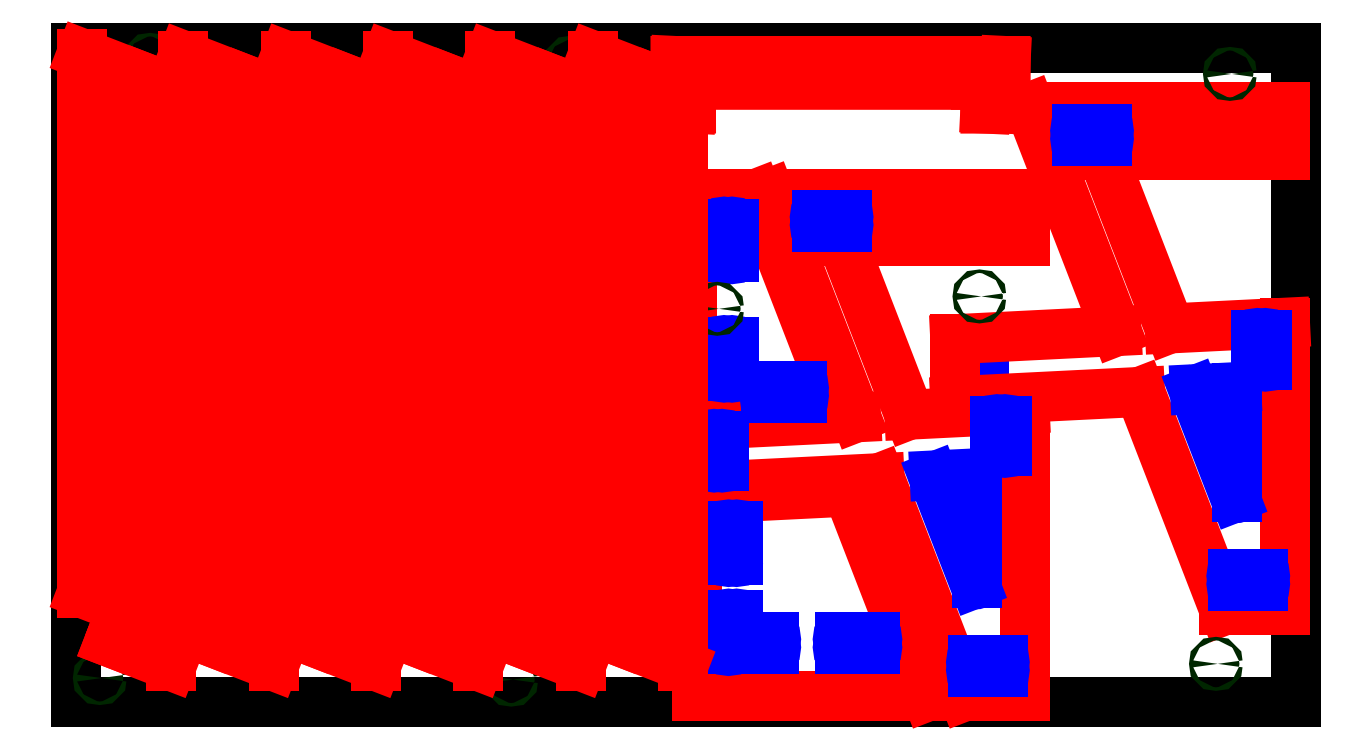
<metadata>
{"format":"dxf","ext":"dxf","renderer":"ezdxf+matplotlib","layout":"modelspace","background":"white","min_lineweight":24,"dpi":150}
</metadata>
<code>
0
SECTION
2
ENTITIES
0
LINE
8
DEFAULT
10
0
20
-1100
30
0
11
-2050
21
-1100
31
0
0
LINE
8
DEFAULT
10
-2050
20
-1100
30
0
11
-2050
21
0
31
0
0
LINE
8
DEFAULT
10
-2050
20
0
30
0
11
0
21
0
31
0
0
LINE
8
DEFAULT
10
0
20
0
30
0
11
0
21
-1100
31
0
0
ARC
8
INSIDE
10
-526.6
20
-557.4
30
0
40
3
50
180
51
0
0
LINE
8
INSIDE
10
-523.6
20
-557.4
30
0
11
-523.6
21
-507.2
31
0
0
ARC
8
INSIDE
10
-526.6
20
-507.2
30
0
40
3
50
0
51
180
0
LINE
8
INSIDE
10
-529.6
20
-507.2
30
0
11
-537.1
21
-507.2
31
0
0
ARC
8
INSIDE
10
-540.1
20
-507.2
30
0
40
3
50
0
51
180
0
LINE
8
INSIDE
10
-543.1
20
-507.2
30
0
11
-543.1
21
-557.4
31
0
0
ARC
8
INSIDE
10
-540.1
20
-557.4
30
0
40
3
50
180
51
0
0
LINE
8
INSIDE
10
-537.1
20
-557.4
30
0
11
-529.6
21
-557.4
31
0
0
LINE
8
OUTSIDE
10
-18.22
20
-180.2
30
0
11
-18.22
21
-100.2
31
0
0
LINE
8
OUTSIDE
10
-18.22
20
-100.2
30
0
11
-446.9
21
-100.2
31
0
0
LINE
8
OUTSIDE
10
-446.9
20
-100.2
30
0
11
-301.4
21
-476.3
31
0
0
LINE
8
OUTSIDE
10
-301.4
20
-476.3
30
0
11
-572.4
21
-489.8
31
0
0
LINE
8
OUTSIDE
10
-572.4
20
-489.8
30
0
11
-572.4
21
-594
31
0
0
LINE
8
OUTSIDE
10
-572.4
20
-594
30
0
11
-261.8
21
-578.5
31
0
0
LINE
8
OUTSIDE
10
-261.8
20
-578.5
30
0
11
-119.9
21
-945.1
31
0
0
LINE
8
OUTSIDE
10
-119.9
20
-945.1
30
0
11
-18.22
21
-945.1
31
0
0
LINE
8
OUTSIDE
10
-18.22
20
-945.1
30
0
11
-18.22
21
-462.1
31
0
0
LINE
8
OUTSIDE
10
-18.22
20
-462.1
30
0
11
-211.9
21
-471.8
31
0
0
LINE
8
OUTSIDE
10
-211.9
20
-471.8
30
0
11
-324.8
21
-180.2
31
0
0
LINE
8
OUTSIDE
10
-324.8
20
-180.2
30
0
11
-18.22
21
-180.2
31
0
0
ARC
8
INSIDE
10
-317.4
20
-139.5
30
0
40
3
50
270
51
90
0
LINE
8
INSIDE
10
-317.4
20
-136.5
30
0
11
-367.6
21
-136.5
31
0
0
ARC
8
INSIDE
10
-367.6
20
-139.5
30
0
40
3
50
90
51
270
0
LINE
8
INSIDE
10
-367.6
20
-142.5
30
0
11
-367.6
21
-150
31
0
0
ARC
8
INSIDE
10
-367.6
20
-153
30
0
40
3
50
90
51
270
0
LINE
8
INSIDE
10
-367.6
20
-156
30
0
11
-317.4
21
-156
31
0
0
ARC
8
INSIDE
10
-317.4
20
-153
30
0
40
3
50
270
51
90
0
LINE
8
INSIDE
10
-317.4
20
-150
30
0
11
-317.4
21
-142.5
31
0
0
ARC
8
INSIDE
10
-54.85
20
-887.7
30
0
40
3
50
270
51
90
0
LINE
8
INSIDE
10
-54.85
20
-884.7
30
0
11
-105
21
-884.7
31
0
0
ARC
8
INSIDE
10
-105
20
-887.7
30
0
40
3
50
90
51
270
0
LINE
8
INSIDE
10
-105
20
-890.7
30
0
11
-105
21
-898.2
31
0
0
ARC
8
INSIDE
10
-105
20
-901.2
30
0
40
3
50
90
51
270
0
LINE
8
INSIDE
10
-105
20
-904.2
30
0
11
-54.85
21
-904.2
31
0
0
ARC
8
INSIDE
10
-54.85
20
-901.2
30
0
40
3
50
270
51
90
0
LINE
8
INSIDE
10
-54.85
20
-898.2
30
0
11
-54.85
21
-890.7
31
0
0
ARC
8
INSIDE
10
-51.22
20
-532.8
30
0
40
3
50
180
51
0
0
LINE
8
INSIDE
10
-48.22
20
-532.8
30
0
11
-48.22
21
-482.6
31
0
0
ARC
8
INSIDE
10
-51.22
20
-482.6
30
0
40
3
50
0
51
180
0
LINE
8
INSIDE
10
-54.22
20
-482.6
30
0
11
-61.72
21
-482.6
31
0
0
ARC
8
INSIDE
10
-64.72
20
-482.6
30
0
40
3
50
0
51
180
0
LINE
8
INSIDE
10
-67.72
20
-482.6
30
0
11
-67.72
21
-532.8
31
0
0
ARC
8
INSIDE
10
-64.72
20
-532.8
30
0
40
3
50
180
51
0
0
LINE
8
INSIDE
10
-61.72
20
-532.8
30
0
11
-54.22
21
-532.8
31
0
0
ARC
8
INSIDE
10
-100.2
20
-572.4
30
0
40
2
50
2.606e-11
51
92.86
0
LINE
8
INSIDE
10
-100.3
20
-570.4
30
0
11
-169.6
21
-573.8
31
0
0
ARC
8
INSIDE
10
-169.5
20
-575.8
30
0
40
2
50
92.86
51
201.2
0
LINE
8
INSIDE
10
-171.4
20
-576.6
30
0
11
-102.1
21
-755.6
31
0
0
ARC
8
INSIDE
10
-100.2
20
-754.9
30
0
40
2
50
201.2
51
360
0
LINE
8
INSIDE
10
-98.22
20
-754.9
30
0
11
-98.22
21
-572.4
31
0
0
LINE
8
OUTSIDE
10
-1014
20
-62.3
30
0
11
-1016
21
-102.2
31
0
0
LINE
8
OUTSIDE
10
-1016
20
-102.2
30
0
11
-1047
21
-102.3
31
0
0
LINE
8
OUTSIDE
10
-1047
20
-102.3
30
0
11
-1043
21
-22.3
31
0
0
LINE
8
OUTSIDE
10
-1043
20
-22.3
30
0
11
-487.7
21
-22.32
31
0
0
LINE
8
OUTSIDE
10
-487.7
20
-22.32
30
0
11
-491.7
21
-102.2
31
0
0
LINE
8
OUTSIDE
10
-491.7
20
-102.2
30
0
11
-521.7
21
-102.3
31
0
0
LINE
8
OUTSIDE
10
-521.7
20
-102.3
30
0
11
-519.7
21
-62.31
31
0
0
LINE
8
OUTSIDE
10
-519.7
20
-62.31
30
0
11
-537.7
21
-62.32
31
0
0
LINE
8
OUTSIDE
10
-537.7
20
-62.32
30
0
11
-1014
21
-62.3
31
0
0
CIRCLE
8
POINTS
10
-110.7
20
-44.03
30
0
40
3
0
CIRCLE
8
POINTS
10
-134.2
20
-1035
30
0
40
3
0
LINE
8
OUTSIDE
10
-455.8
20
-325
30
0
11
-455.8
21
-245
31
0
0
LINE
8
OUTSIDE
10
-455.8
20
-245
30
0
11
-884.5
21
-245
31
0
0
LINE
8
OUTSIDE
10
-884.5
20
-245
30
0
11
-739
21
-621.1
31
0
0
LINE
8
OUTSIDE
10
-739
20
-621.1
30
0
11
-1010
21
-634.7
31
0
0
LINE
8
OUTSIDE
10
-1010
20
-634.7
30
0
11
-1010
21
-738.8
31
0
0
LINE
8
OUTSIDE
10
-1010
20
-738.8
30
0
11
-699.4
21
-723.3
31
0
0
LINE
8
OUTSIDE
10
-699.4
20
-723.3
30
0
11
-557.6
21
-1090
31
0
0
LINE
8
OUTSIDE
10
-557.6
20
-1090
30
0
11
-455.8
21
-1090
31
0
0
LINE
8
OUTSIDE
10
-455.8
20
-1090
30
0
11
-455.8
21
-607
31
0
0
LINE
8
OUTSIDE
10
-455.8
20
-607
30
0
11
-649.5
21
-616.7
31
0
0
LINE
8
OUTSIDE
10
-649.5
20
-616.7
30
0
11
-762.4
21
-325
31
0
0
LINE
8
OUTSIDE
10
-762.4
20
-325
30
0
11
-455.8
21
-325
31
0
0
LINE
8
OUTSIDE
10
-619.3
20
-1090
30
0
11
-1007
21
-1090
31
0
0
LINE
8
OUTSIDE
10
-1007
20
-1090
30
0
11
-1007
21
-758.7
31
0
0
LINE
8
OUTSIDE
10
-1007
20
-758.7
30
0
11
-752.4
21
-746
31
0
0
LINE
8
OUTSIDE
10
-752.4
20
-746
30
0
11
-619.3
21
-1090
31
0
0
LINE
8
OUTSIDE
10
-1014
20
-614.9
30
0
11
-1014
21
-245.4
31
0
0
LINE
8
OUTSIDE
10
-1014
20
-245.4
30
0
11
-905.9
21
-245.4
31
0
0
LINE
8
OUTSIDE
10
-905.9
20
-245.4
30
0
11
-767.6
21
-602.5
31
0
0
LINE
8
OUTSIDE
10
-767.6
20
-602.5
30
0
11
-1014
21
-614.9
31
0
0
ARC
8
INSIDE
10
-755
20
-284.4
30
0
40
3
50
270
51
90
0
LINE
8
INSIDE
10
-755
20
-281.4
30
0
11
-805.2
21
-281.4
31
0
0
ARC
8
INSIDE
10
-805.2
20
-284.4
30
0
40
3
50
90
51
270
0
LINE
8
INSIDE
10
-805.2
20
-287.4
30
0
11
-805.2
21
-294.9
31
0
0
ARC
8
INSIDE
10
-805.2
20
-297.9
30
0
40
3
50
90
51
270
0
LINE
8
INSIDE
10
-805.2
20
-300.9
30
0
11
-755
21
-300.9
31
0
0
ARC
8
INSIDE
10
-755
20
-297.9
30
0
40
3
50
270
51
90
0
LINE
8
INSIDE
10
-755
20
-294.9
30
0
11
-755
21
-287.4
31
0
0
ARC
8
INSIDE
10
-492.5
20
-1033
30
0
40
3
50
270
51
90
0
LINE
8
INSIDE
10
-492.5
20
-1030
30
0
11
-542.7
21
-1030
31
0
0
ARC
8
INSIDE
10
-542.7
20
-1033
30
0
40
3
50
90
51
270
0
LINE
8
INSIDE
10
-542.7
20
-1036
30
0
11
-542.7
21
-1043
31
0
0
ARC
8
INSIDE
10
-542.7
20
-1046
30
0
40
3
50
90
51
270
0
LINE
8
INSIDE
10
-542.7
20
-1049
30
0
11
-492.5
21
-1049
31
0
0
ARC
8
INSIDE
10
-492.5
20
-1046
30
0
40
3
50
270
51
90
0
LINE
8
INSIDE
10
-492.5
20
-1043
30
0
11
-492.5
21
-1036
31
0
0
ARC
8
INSIDE
10
-488.8
20
-677.7
30
0
40
3
50
180
51
0
0
LINE
8
INSIDE
10
-485.8
20
-677.7
30
0
11
-485.8
21
-627.5
31
0
0
ARC
8
INSIDE
10
-488.8
20
-627.5
30
0
40
3
50
0
51
180
0
LINE
8
INSIDE
10
-491.8
20
-627.5
30
0
11
-499.3
21
-627.5
31
0
0
ARC
8
INSIDE
10
-502.3
20
-627.5
30
0
40
3
50
0
51
180
0
LINE
8
INSIDE
10
-505.3
20
-627.5
30
0
11
-505.3
21
-677.7
31
0
0
ARC
8
INSIDE
10
-502.3
20
-677.7
30
0
40
3
50
180
51
0
0
LINE
8
INSIDE
10
-499.3
20
-677.7
30
0
11
-491.8
21
-677.7
31
0
0
ARC
8
INSIDE
10
-964.2
20
-702.3
30
0
40
3
50
180
51
0
0
LINE
8
INSIDE
10
-961.2
20
-702.3
30
0
11
-961.2
21
-652.1
31
0
0
ARC
8
INSIDE
10
-964.2
20
-652.1
30
0
40
3
50
0
51
180
0
LINE
8
INSIDE
10
-967.2
20
-652.1
30
0
11
-974.7
21
-652.1
31
0
0
ARC
8
INSIDE
10
-977.7
20
-652.1
30
0
40
3
50
0
51
180
0
LINE
8
INSIDE
10
-980.7
20
-652.1
30
0
11
-980.7
21
-702.3
31
0
0
ARC
8
INSIDE
10
-977.7
20
-702.3
30
0
40
3
50
180
51
0
0
LINE
8
INSIDE
10
-974.7
20
-702.3
30
0
11
-967.2
21
-702.3
31
0
0
LINE
8
INSIDE
10
-944.5
20
-551.2
30
0
11
-944.5
21
-494.5
31
0
0
ARC
8
INSIDE
10
-947.5
20
-494.5
30
0
40
3
50
0
51
180
0
LINE
8
INSIDE
10
-950.5
20
-494.5
30
0
11
-958
21
-494.5
31
0
0
ARC
8
INSIDE
10
-961
20
-494.5
30
0
40
3
50
0
51
180
0
LINE
8
INSIDE
10
-964
20
-494.5
30
0
11
-964
21
-551.2
31
0
0
ARC
8
INSIDE
10
-961
20
-551.2
30
0
40
3
50
180
51
0
0
LINE
8
INSIDE
10
-958
20
-551.2
30
0
11
-950.5
21
-551.2
31
0
0
ARC
8
INSIDE
10
-947.5
20
-551.2
30
0
40
3
50
180
51
0
0
LINE
8
INSIDE
10
-944.5
20
-352.1
30
0
11
-944.5
21
-295.4
31
0
0
ARC
8
INSIDE
10
-947.5
20
-295.4
30
0
40
3
50
0
51
180
0
LINE
8
INSIDE
10
-950.5
20
-295.4
30
0
11
-958
21
-295.4
31
0
0
ARC
8
INSIDE
10
-961
20
-295.4
30
0
40
3
50
0
51
180
0
LINE
8
INSIDE
10
-964
20
-295.4
30
0
11
-964
21
-352.1
31
0
0
ARC
8
INSIDE
10
-961
20
-352.1
30
0
40
3
50
180
51
0
0
LINE
8
INSIDE
10
-958
20
-352.1
30
0
11
-950.5
21
-352.1
31
0
0
ARC
8
INSIDE
10
-947.5
20
-352.1
30
0
40
3
50
180
51
0
0
LINE
8
INSIDE
10
-936.9
20
-861.1
30
0
11
-936.9
21
-804.3
31
0
0
ARC
8
INSIDE
10
-939.9
20
-804.3
30
0
40
3
50
0
51
180
0
LINE
8
INSIDE
10
-942.9
20
-804.3
30
0
11
-950.4
21
-804.3
31
0
0
ARC
8
INSIDE
10
-953.4
20
-804.3
30
0
40
3
50
0
51
180
0
LINE
8
INSIDE
10
-956.4
20
-804.3
30
0
11
-956.4
21
-861.1
31
0
0
ARC
8
INSIDE
10
-953.4
20
-861.1
30
0
40
3
50
180
51
0
0
LINE
8
INSIDE
10
-950.4
20
-861.1
30
0
11
-942.9
21
-861.1
31
0
0
ARC
8
INSIDE
10
-939.9
20
-861.1
30
0
40
3
50
180
51
0
0
LINE
8
INSIDE
10
-766.6
20
-1011
30
0
11
-706.6
21
-1011
31
0
0
ARC
8
INSIDE
10
-706.6
20
-1008
30
0
40
3
50
270
51
90
0
LINE
8
INSIDE
10
-706.6
20
-1005
30
0
11
-706.6
21
-997.1
31
0
0
ARC
8
INSIDE
10
-706.6
20
-994.1
30
0
40
3
50
270
51
90
0
LINE
8
INSIDE
10
-706.6
20
-991.1
30
0
11
-766.6
21
-991.1
31
0
0
ARC
8
INSIDE
10
-766.6
20
-994.1
30
0
40
3
50
90
51
270
0
LINE
8
INSIDE
10
-766.6
20
-997.1
30
0
11
-766.6
21
-1005
31
0
0
ARC
8
INSIDE
10
-766.6
20
-1008
30
0
40
3
50
90
51
270
0
LINE
8
INSIDE
10
-889.9
20
-588
30
0
11
-829.9
21
-588
31
0
0
ARC
8
INSIDE
10
-829.9
20
-585
30
0
40
3
50
270
51
90
0
LINE
8
INSIDE
10
-829.9
20
-582
30
0
11
-829.9
21
-574.5
31
0
0
ARC
8
INSIDE
10
-829.9
20
-571.5
30
0
40
3
50
270
51
90
0
LINE
8
INSIDE
10
-829.9
20
-568.5
30
0
11
-889.9
21
-568.5
31
0
0
ARC
8
INSIDE
10
-889.9
20
-571.5
30
0
40
3
50
90
51
270
0
LINE
8
INSIDE
10
-889.9
20
-574.5
30
0
11
-889.9
21
-582
31
0
0
ARC
8
INSIDE
10
-889.9
20
-585
30
0
40
3
50
90
51
270
0
ARC
8
DEFAULT
10
-936.8
20
-991
30
0
40
0.1
50
180
51
270
0
ARC
8
INSIDE
10
-537.8
20
-717.3
30
0
40
2
50
2.606e-11
51
92.86
0
LINE
8
INSIDE
10
-537.9
20
-715.3
30
0
11
-607.2
21
-718.7
31
0
0
ARC
8
INSIDE
10
-607.1
20
-720.7
30
0
40
2
50
92.86
51
201.2
0
LINE
8
INSIDE
10
-609
20
-721.5
30
0
11
-539.7
21
-900.5
31
0
0
ARC
8
INSIDE
10
-537.8
20
-899.8
30
0
40
2
50
201.2
51
360
0
LINE
8
INSIDE
10
-535.8
20
-899.8
30
0
11
-535.8
21
-717.3
31
0
0
ARC
8
INSIDE
10
-953.4
20
-1011
30
0
40
3
50
180
51
0
0
LINE
8
INSIDE
10
-950.4
20
-1011
30
0
11
-876.6
21
-1011
31
0
0
ARC
8
INSIDE
10
-876.6
20
-1008
30
0
40
3
50
270
51
90
0
LINE
8
INSIDE
10
-876.6
20
-1005
30
0
11
-876.6
21
-997.1
31
0
0
ARC
8
INSIDE
10
-876.6
20
-994.1
30
0
40
3
50
270
51
90
0
LINE
8
INSIDE
10
-876.6
20
-991.1
30
0
11
-934.9
21
-991.1
31
0
0
ARC
8
INSIDE
10
-934.9
20
-989.1
30
0
40
2
50
180
51
270
0
LINE
8
INSIDE
10
-936.9
20
-989.1
30
0
11
-936.9
21
-954.2
31
0
0
ARC
8
INSIDE
10
-939.9
20
-954.2
30
0
40
3
50
0
51
180
0
LINE
8
INSIDE
10
-942.9
20
-954.2
30
0
11
-950.4
21
-954.2
31
0
0
ARC
8
INSIDE
10
-953.4
20
-954.2
30
0
40
3
50
0
51
180
0
LINE
8
INSIDE
10
-956.4
20
-954.2
30
0
11
-956.4
21
-1011
31
0
0
CIRCLE
8
POINTS
10
-1967
20
-530.2
30
0
40
3
0
CIRCLE
8
POINTS
10
-972.4
20
-438.8
30
0
40
3
0
CIRCLE
8
POINTS
10
-1218
20
-25.23
30
0
40
3
0
CIRCLE
8
POINTS
10
-1319
20
-1062
30
0
40
3
0
CIRCLE
8
POINTS
10
-531.6
20
-418
30
0
40
3
0
CIRCLE
8
POINTS
10
-1925
20
-20.41
30
0
40
3
0
CIRCLE
8
POINTS
10
-2010
20
-1059
30
0
40
3
0
LINE
8
OUTSIDE
10
-2040
20
-10
30
0
11
-1936
21
-50.26
31
0
0
LINE
8
OUTSIDE
10
-1936
20
-50.26
30
0
11
-1949
21
-84.17
31
0
0
LINE
8
OUTSIDE
10
-1949
20
-84.17
30
0
11
-2000
21
-64.52
31
0
0
LINE
8
OUTSIDE
10
-2000
20
-64.52
30
0
11
-2000
21
-887.7
31
0
0
LINE
8
OUTSIDE
10
-2000
20
-887.7
30
0
11
-1953
21
-905.8
31
0
0
LINE
8
OUTSIDE
10
-1953
20
-905.8
30
0
11
-1968
21
-943.9
31
0
0
LINE
8
OUTSIDE
10
-1968
20
-943.9
30
0
11
-2040
21
-916
31
0
0
LINE
8
OUTSIDE
10
-2040
20
-916
30
0
11
-2040
21
-10
31
0
0
LINE
8
OUTSIDE
10
-1890
20
-1039
30
0
11
-1994
21
-998.4
31
0
0
LINE
8
OUTSIDE
10
-1994
20
-998.4
30
0
11
-1981
21
-964.5
31
0
0
LINE
8
OUTSIDE
10
-1981
20
-964.5
30
0
11
-1930
21
-984.2
31
0
0
LINE
8
OUTSIDE
10
-1930
20
-984.2
30
0
11
-1930
21
-161
31
0
0
LINE
8
OUTSIDE
10
-1930
20
-161
30
0
11
-1977
21
-142.9
31
0
0
LINE
8
OUTSIDE
10
-1977
20
-142.9
30
0
11
-1962
21
-104.8
31
0
0
LINE
8
OUTSIDE
10
-1962
20
-104.8
30
0
11
-1890
21
-132.7
31
0
0
LINE
8
OUTSIDE
10
-1890
20
-132.7
30
0
11
-1890
21
-1039
31
0
0
LINE
8
OUTSIDE
10
-1718
20
-1039
30
0
11
-1822
21
-998.4
31
0
0
LINE
8
OUTSIDE
10
-1822
20
-998.4
30
0
11
-1809
21
-964.5
31
0
0
LINE
8
OUTSIDE
10
-1809
20
-964.5
30
0
11
-1758
21
-984.2
31
0
0
LINE
8
OUTSIDE
10
-1758
20
-984.2
30
0
11
-1758
21
-161
31
0
0
LINE
8
OUTSIDE
10
-1758
20
-161
30
0
11
-1805
21
-142.9
31
0
0
LINE
8
OUTSIDE
10
-1805
20
-142.9
30
0
11
-1790
21
-104.8
31
0
0
LINE
8
OUTSIDE
10
-1790
20
-104.8
30
0
11
-1718
21
-132.7
31
0
0
LINE
8
OUTSIDE
10
-1718
20
-132.7
30
0
11
-1718
21
-1039
31
0
0
LINE
8
OUTSIDE
10
-1870
20
-13.39
30
0
11
-1766
21
-53.65
31
0
0
LINE
8
OUTSIDE
10
-1766
20
-53.65
30
0
11
-1779
21
-87.56
31
0
0
LINE
8
OUTSIDE
10
-1779
20
-87.56
30
0
11
-1830
21
-67.91
31
0
0
LINE
8
OUTSIDE
10
-1830
20
-67.91
30
0
11
-1830
21
-891.1
31
0
0
LINE
8
OUTSIDE
10
-1830
20
-891.1
30
0
11
-1783
21
-909.2
31
0
0
LINE
8
OUTSIDE
10
-1783
20
-909.2
30
0
11
-1798
21
-947.3
31
0
0
LINE
8
OUTSIDE
10
-1798
20
-947.3
30
0
11
-1870
21
-919.4
31
0
0
LINE
8
OUTSIDE
10
-1870
20
-919.4
30
0
11
-1870
21
-13.39
31
0
0
LINE
8
OUTSIDE
10
-1546
20
-1039
30
0
11
-1650
21
-998.4
31
0
0
LINE
8
OUTSIDE
10
-1650
20
-998.4
30
0
11
-1637
21
-964.5
31
0
0
LINE
8
OUTSIDE
10
-1637
20
-964.5
30
0
11
-1586
21
-984.2
31
0
0
LINE
8
OUTSIDE
10
-1586
20
-984.2
30
0
11
-1586
21
-161
31
0
0
LINE
8
OUTSIDE
10
-1586
20
-161
30
0
11
-1632
21
-142.9
31
0
0
LINE
8
OUTSIDE
10
-1632
20
-142.9
30
0
11
-1618
21
-104.8
31
0
0
LINE
8
OUTSIDE
10
-1618
20
-104.8
30
0
11
-1546
21
-132.7
31
0
0
LINE
8
OUTSIDE
10
-1546
20
-132.7
30
0
11
-1546
21
-1039
31
0
0
LINE
8
OUTSIDE
10
-1698
20
-13.39
30
0
11
-1594
21
-53.65
31
0
0
LINE
8
OUTSIDE
10
-1594
20
-53.65
30
0
11
-1607
21
-87.56
31
0
0
LINE
8
OUTSIDE
10
-1607
20
-87.56
30
0
11
-1658
21
-67.91
31
0
0
LINE
8
OUTSIDE
10
-1658
20
-67.91
30
0
11
-1658
21
-891.1
31
0
0
LINE
8
OUTSIDE
10
-1658
20
-891.1
30
0
11
-1611
21
-909.2
31
0
0
LINE
8
OUTSIDE
10
-1611
20
-909.2
30
0
11
-1626
21
-947.3
31
0
0
LINE
8
OUTSIDE
10
-1626
20
-947.3
30
0
11
-1698
21
-919.4
31
0
0
LINE
8
OUTSIDE
10
-1698
20
-919.4
30
0
11
-1698
21
-13.39
31
0
0
LINE
8
OUTSIDE
10
-1374
20
-1039
30
0
11
-1478
21
-998.4
31
0
0
LINE
8
OUTSIDE
10
-1478
20
-998.4
30
0
11
-1465
21
-964.5
31
0
0
LINE
8
OUTSIDE
10
-1465
20
-964.5
30
0
11
-1414
21
-984.2
31
0
0
LINE
8
OUTSIDE
10
-1414
20
-984.2
30
0
11
-1414
21
-161
31
0
0
LINE
8
OUTSIDE
10
-1414
20
-161
30
0
11
-1460
21
-142.9
31
0
0
LINE
8
OUTSIDE
10
-1460
20
-142.9
30
0
11
-1446
21
-104.8
31
0
0
LINE
8
OUTSIDE
10
-1446
20
-104.8
30
0
11
-1374
21
-132.7
31
0
0
LINE
8
OUTSIDE
10
-1374
20
-132.7
30
0
11
-1374
21
-1039
31
0
0
LINE
8
OUTSIDE
10
-1526
20
-13.39
30
0
11
-1422
21
-53.65
31
0
0
LINE
8
OUTSIDE
10
-1422
20
-53.65
30
0
11
-1435
21
-87.56
31
0
0
LINE
8
OUTSIDE
10
-1435
20
-87.56
30
0
11
-1486
21
-67.91
31
0
0
LINE
8
OUTSIDE
10
-1486
20
-67.91
30
0
11
-1486
21
-891.1
31
0
0
LINE
8
OUTSIDE
10
-1486
20
-891.1
30
0
11
-1439
21
-909.2
31
0
0
LINE
8
OUTSIDE
10
-1439
20
-909.2
30
0
11
-1454
21
-947.3
31
0
0
LINE
8
OUTSIDE
10
-1454
20
-947.3
30
0
11
-1526
21
-919.4
31
0
0
LINE
8
OUTSIDE
10
-1526
20
-919.4
30
0
11
-1526
21
-13.39
31
0
0
LINE
8
OUTSIDE
10
-1202
20
-1039
30
0
11
-1306
21
-998.4
31
0
0
LINE
8
OUTSIDE
10
-1306
20
-998.4
30
0
11
-1293
21
-964.5
31
0
0
LINE
8
OUTSIDE
10
-1293
20
-964.5
30
0
11
-1242
21
-984.2
31
0
0
LINE
8
OUTSIDE
10
-1242
20
-984.2
30
0
11
-1242
21
-161
31
0
0
LINE
8
OUTSIDE
10
-1242
20
-161
30
0
11
-1288
21
-142.9
31
0
0
LINE
8
OUTSIDE
10
-1288
20
-142.9
30
0
11
-1274
21
-104.8
31
0
0
LINE
8
OUTSIDE
10
-1274
20
-104.8
30
0
11
-1202
21
-132.7
31
0
0
LINE
8
OUTSIDE
10
-1202
20
-132.7
30
0
11
-1202
21
-1039
31
0
0
LINE
8
OUTSIDE
10
-1354
20
-13.39
30
0
11
-1250
21
-53.65
31
0
0
LINE
8
OUTSIDE
10
-1250
20
-53.65
30
0
11
-1263
21
-87.56
31
0
0
LINE
8
OUTSIDE
10
-1263
20
-87.56
30
0
11
-1314
21
-67.91
31
0
0
LINE
8
OUTSIDE
10
-1314
20
-67.91
30
0
11
-1314
21
-891.1
31
0
0
LINE
8
OUTSIDE
10
-1314
20
-891.1
30
0
11
-1267
21
-909.2
31
0
0
LINE
8
OUTSIDE
10
-1267
20
-909.2
30
0
11
-1282
21
-947.3
31
0
0
LINE
8
OUTSIDE
10
-1282
20
-947.3
30
0
11
-1354
21
-919.4
31
0
0
LINE
8
OUTSIDE
10
-1354
20
-919.4
30
0
11
-1354
21
-13.39
31
0
0
LINE
8
OUTSIDE
10
-1182
20
-13.39
30
0
11
-1078
21
-53.65
31
0
0
LINE
8
OUTSIDE
10
-1078
20
-53.65
30
0
11
-1091
21
-87.56
31
0
0
LINE
8
OUTSIDE
10
-1091
20
-87.56
30
0
11
-1142
21
-67.91
31
0
0
LINE
8
OUTSIDE
10
-1142
20
-67.91
30
0
11
-1142
21
-891.1
31
0
0
LINE
8
OUTSIDE
10
-1142
20
-891.1
30
0
11
-1095
21
-909.2
31
0
0
LINE
8
OUTSIDE
10
-1095
20
-909.2
30
0
11
-1110
21
-947.3
31
0
0
LINE
8
OUTSIDE
10
-1110
20
-947.3
30
0
11
-1182
21
-919.4
31
0
0
LINE
8
OUTSIDE
10
-1182
20
-919.4
30
0
11
-1182
21
-13.39
31
0
0
LINE
8
OUTSIDE
10
-1030
20
-1039
30
0
11
-1134
21
-998.4
31
0
0
LINE
8
OUTSIDE
10
-1134
20
-998.4
30
0
11
-1121
21
-964.5
31
0
0
LINE
8
OUTSIDE
10
-1121
20
-964.5
30
0
11
-1070
21
-984.2
31
0
0
LINE
8
OUTSIDE
10
-1070
20
-984.2
30
0
11
-1070
21
-161
31
0
0
LINE
8
OUTSIDE
10
-1070
20
-161
30
0
11
-1116
21
-142.9
31
0
0
LINE
8
OUTSIDE
10
-1116
20
-142.9
30
0
11
-1102
21
-104.8
31
0
0
LINE
8
OUTSIDE
10
-1102
20
-104.8
30
0
11
-1030
21
-132.7
31
0
0
LINE
8
OUTSIDE
10
-1030
20
-132.7
30
0
11
-1030
21
-1039
31
0
0
ENDSEC
0
EOF

</code>
